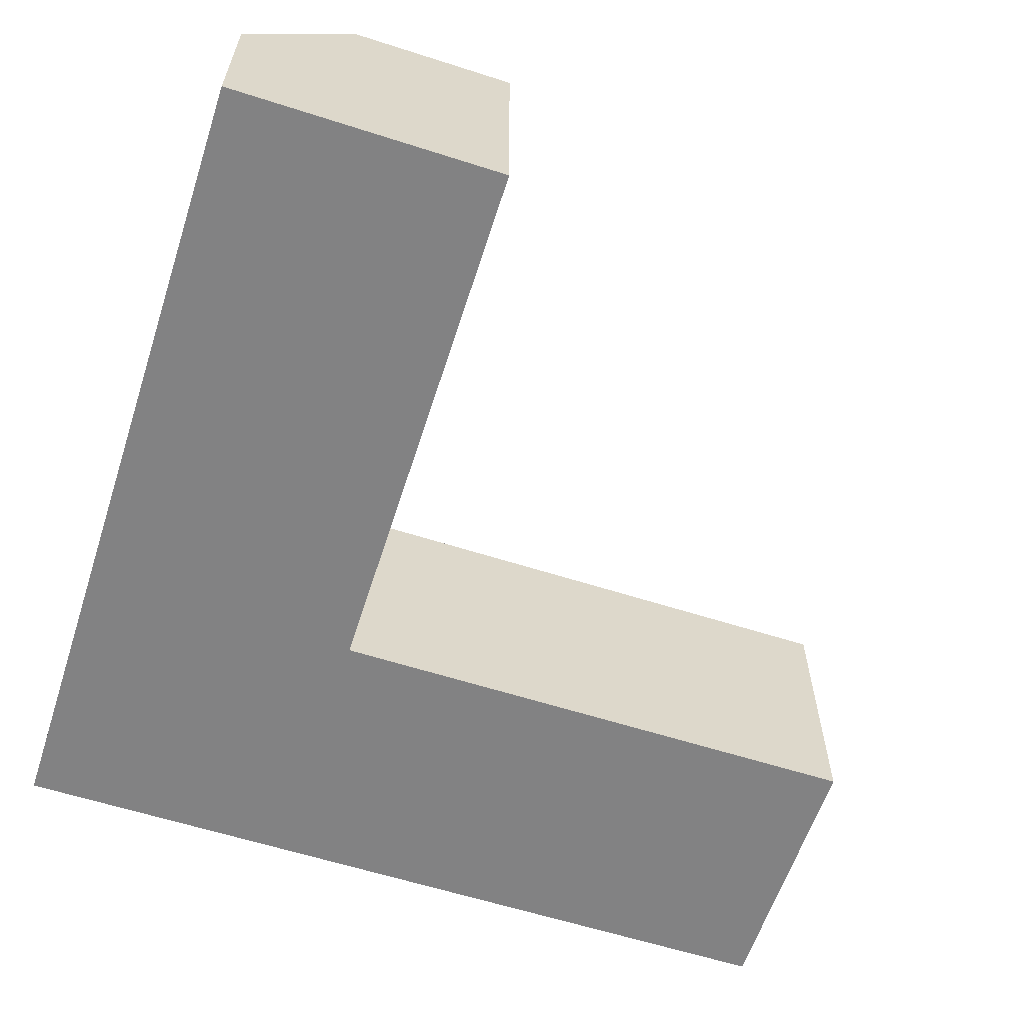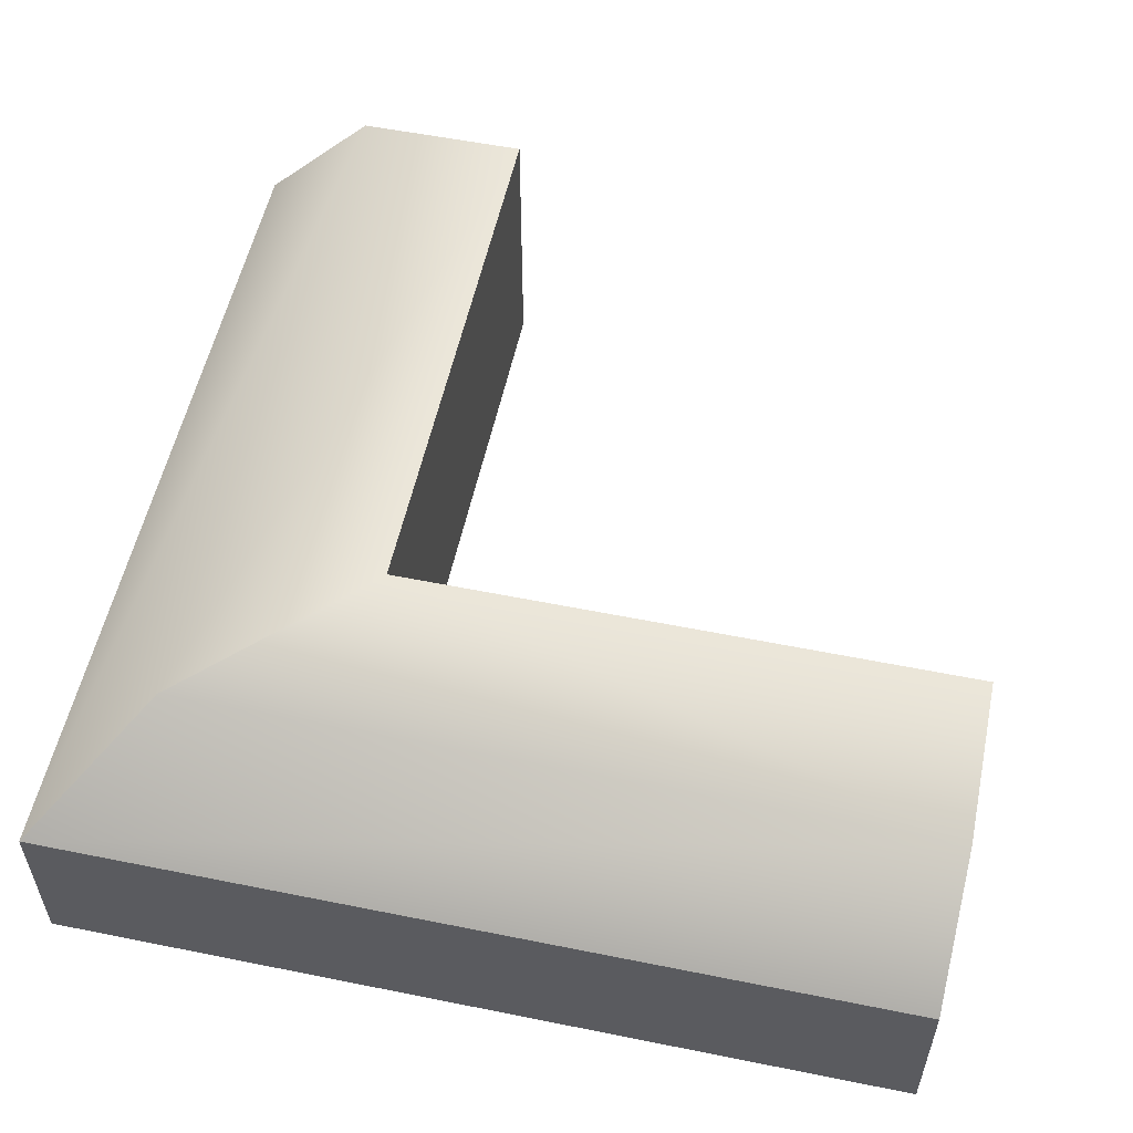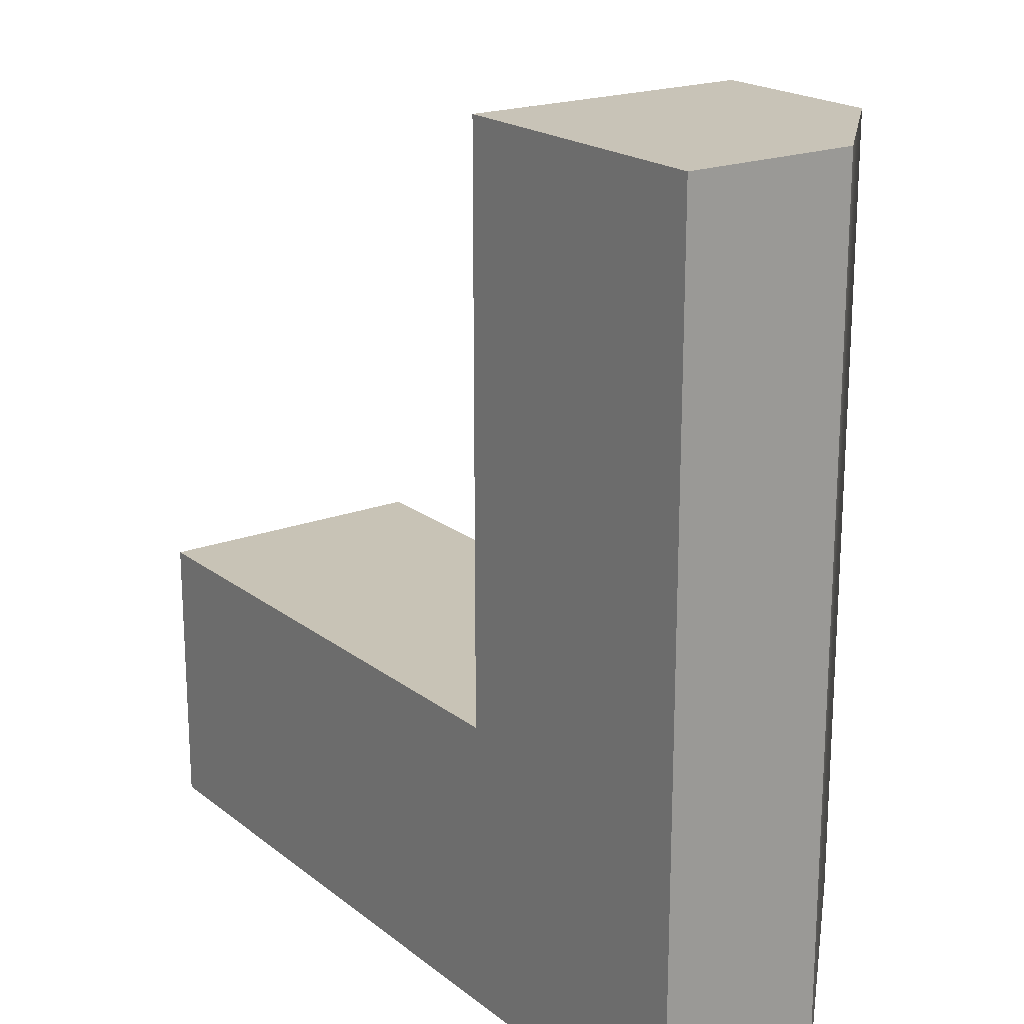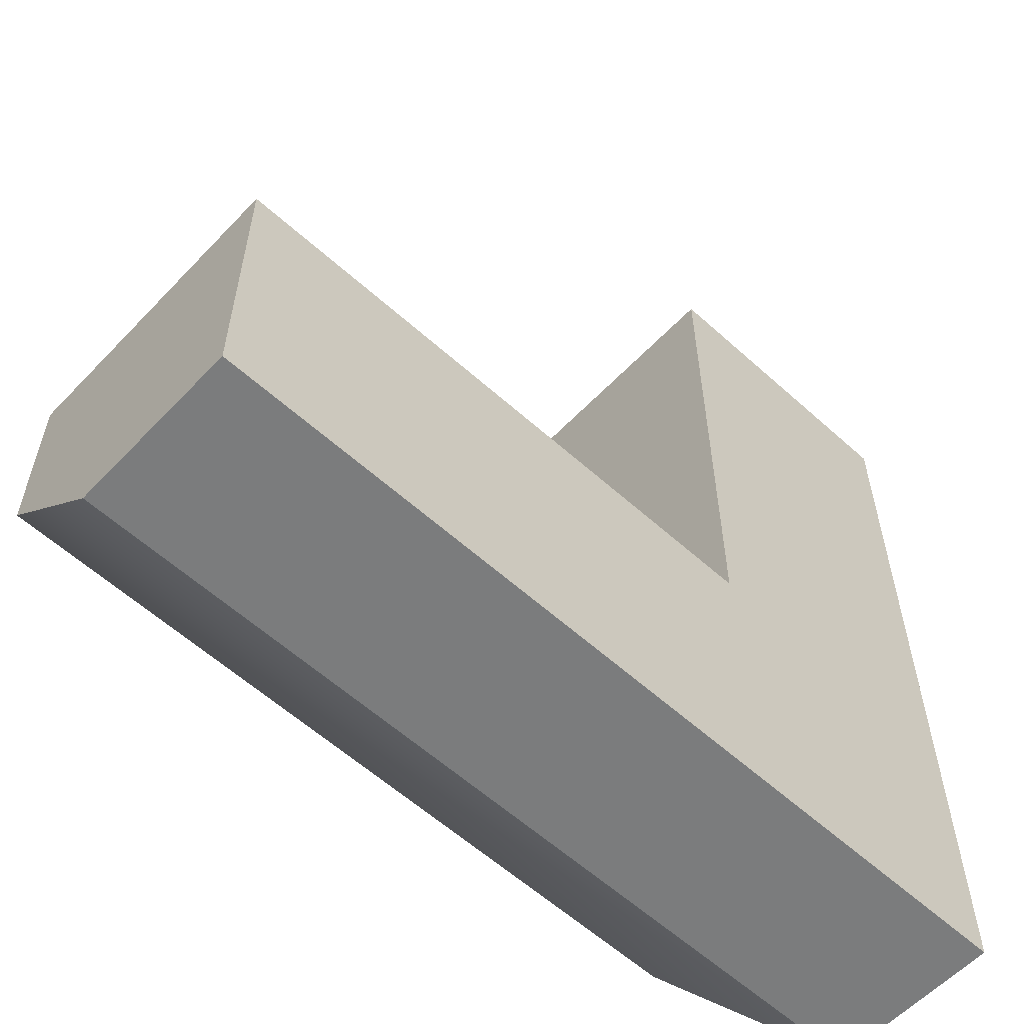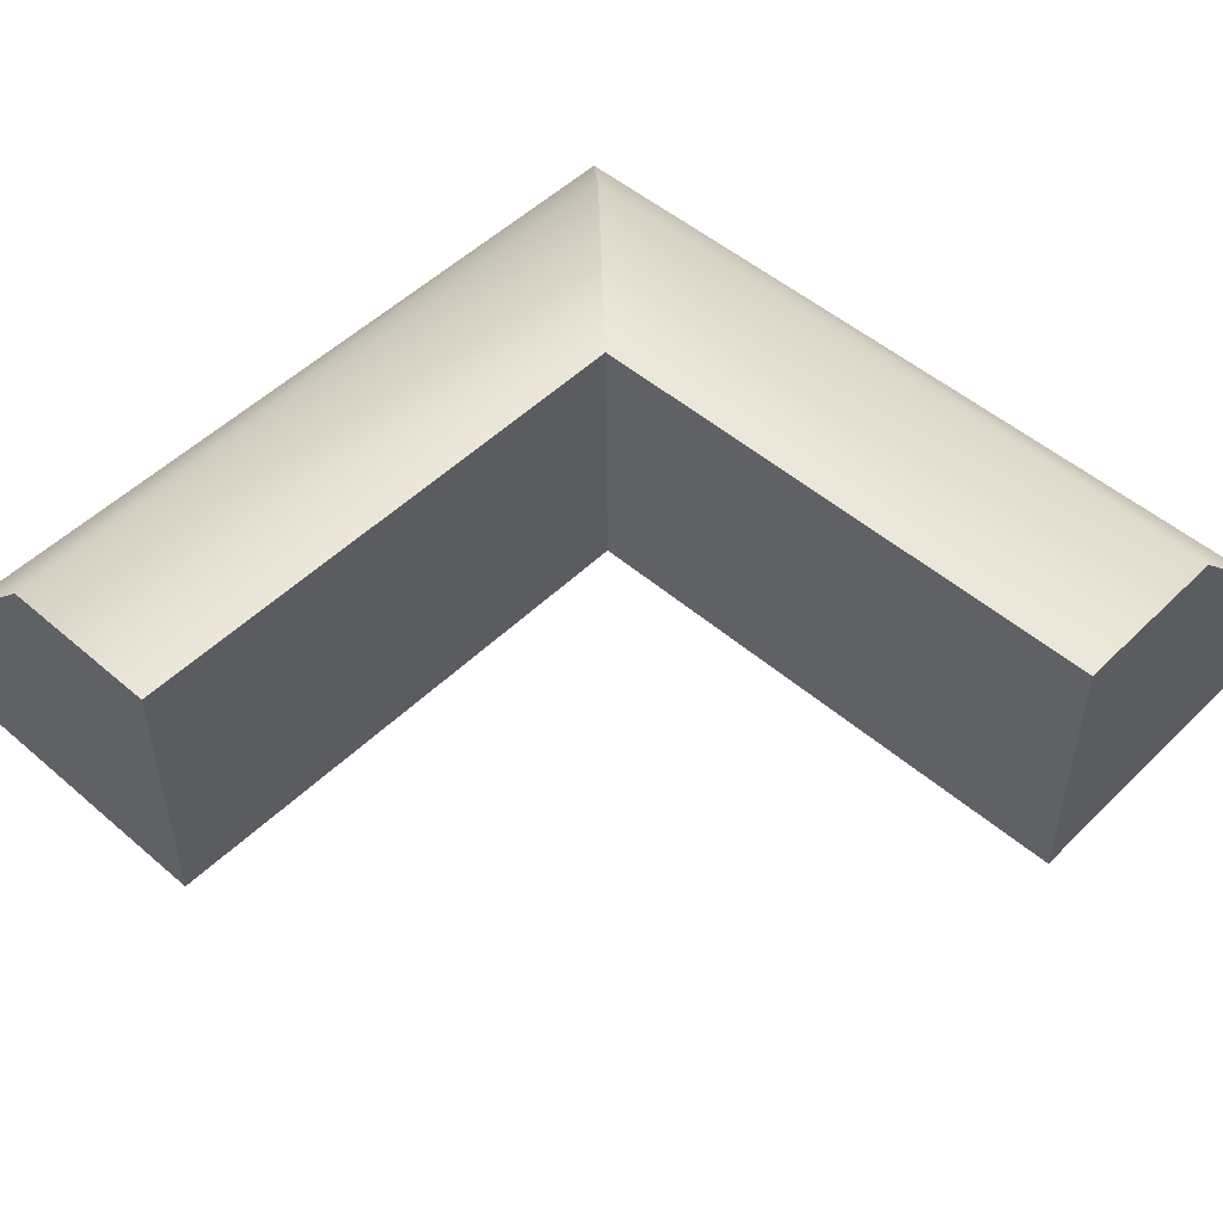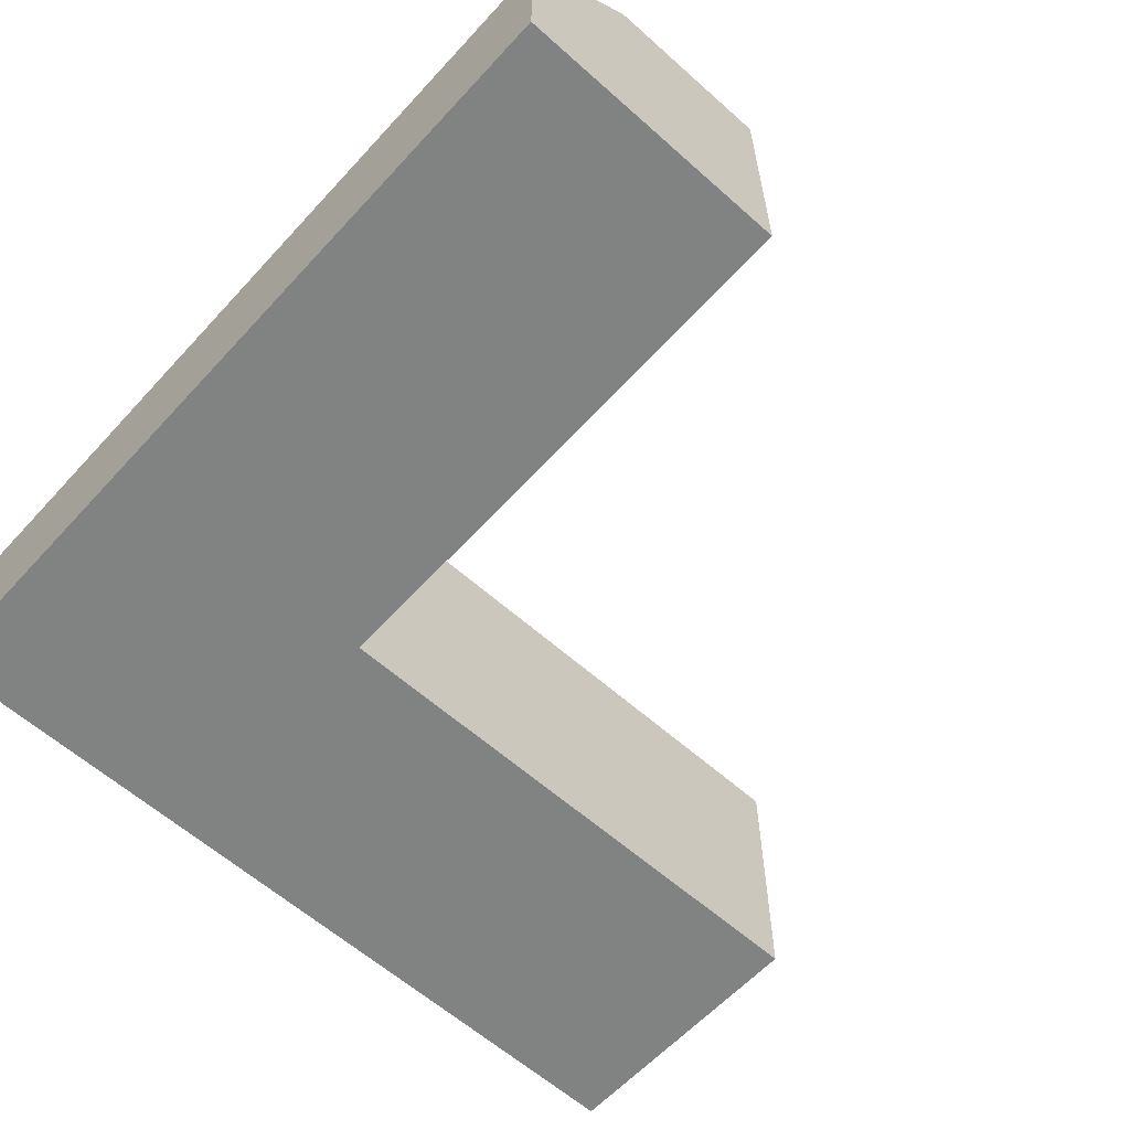
<metadata>
{"format":"obj","ext":"obj","renderer":"f3d","projection":"perspective","resolution":1024,"background":"white","views":[{"elev":-60.8,"azim":-108.1,"up":"+Y"},{"elev":55.0,"azim":-168.0,"up":"+Y"},{"elev":19.8,"azim":54.5,"up":"+Z"},{"elev":-58.7,"azim":-43.0,"up":"+Z"},{"elev":50.5,"azim":-46.8,"up":"+Y"},{"elev":-60.6,"azim":-132.3,"up":"+Y"}]}
</metadata>
<code>
g default
v -1 0 0
v 0 0 0
v -1 1 0
v 0 0.5923 0
v 0 0.5923 -3
v -1 0 -3
v 0 0 -3
v -0.4 0 0
v -0.4 1 0
v -0.4 0 -3
v -0.3999 1 -2.599
v -0.9997 1 -1.997
v -0.9996 0 -1.989
v -0.3998 0 -2.595
v 0 0 -2
v 0 0 -3
v 0 0.5923 -3
v -3 1 -2
v -3 0.5923 -3
v -3 0 -2
v -3 0 -3
v 0 0 -2.6
v -3 1 -2.6
v -3 0 -2.6
v -0.3999 1 -2.599
v -0.9997 1 -1.997
v -0.9996 0 -1.989
v -0.3998 0 -2.595
g Inside_Combined
f 1 8 9 3
f 3 9 11 12
f 13 14 8 1
f 2 7 5 4
f 12 13 1 3
f 9 8 2 4
f 5 11 9 4
f 8 14 7 2
f 6 10 14 13
f 7 14 10
f 18 23 24 20
f 27 28 22 15
f 16 21 19 17
f 24 23 19 21
f 22 28 16
f 23 25 17 19
f 26 25 23 18
f 20 27 26 18
f 20 24 28 27
f 16 28 24 21

</code>
